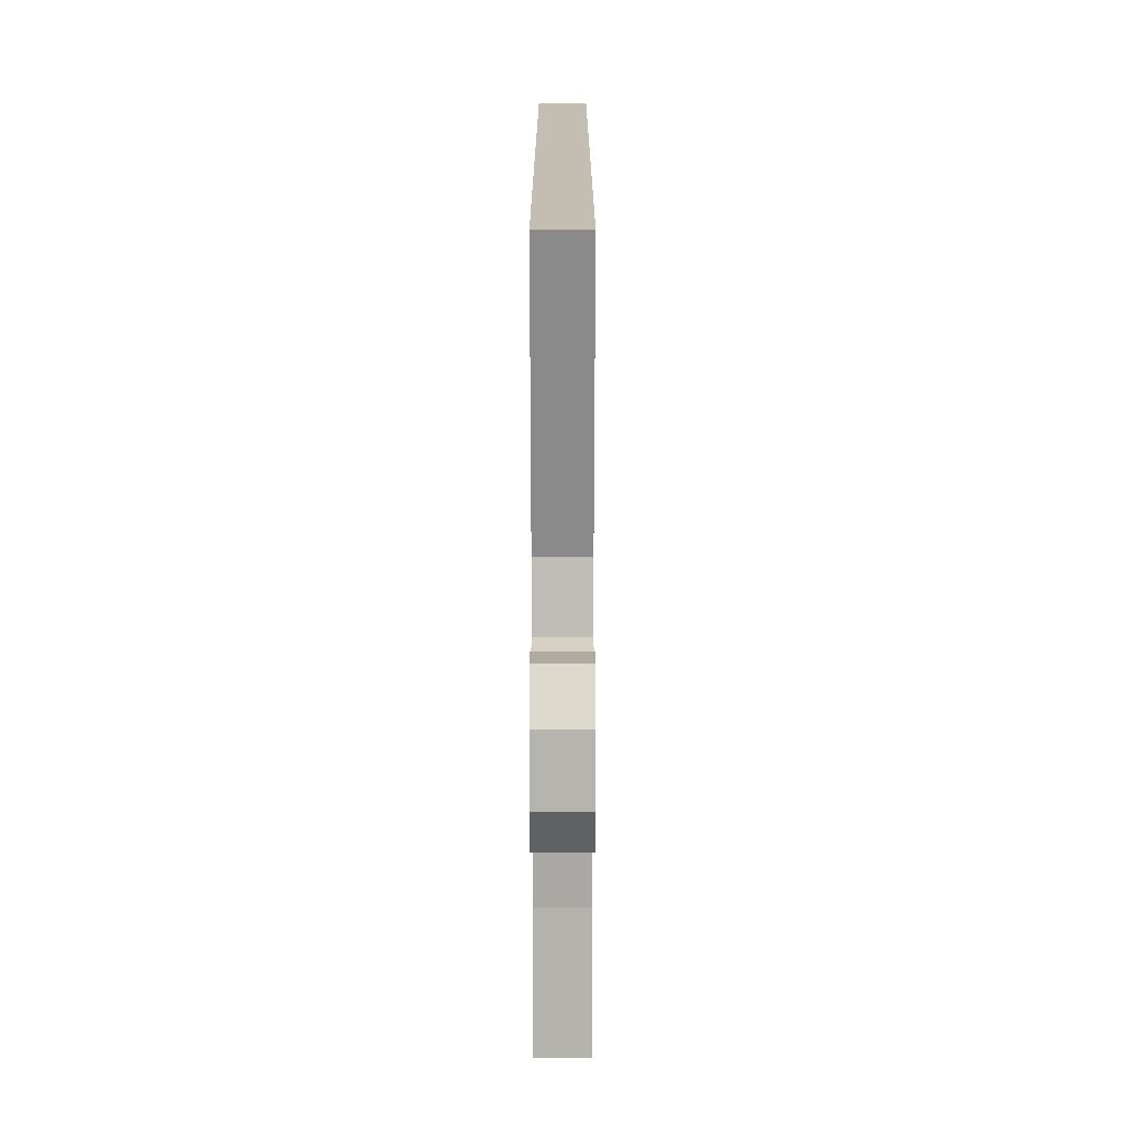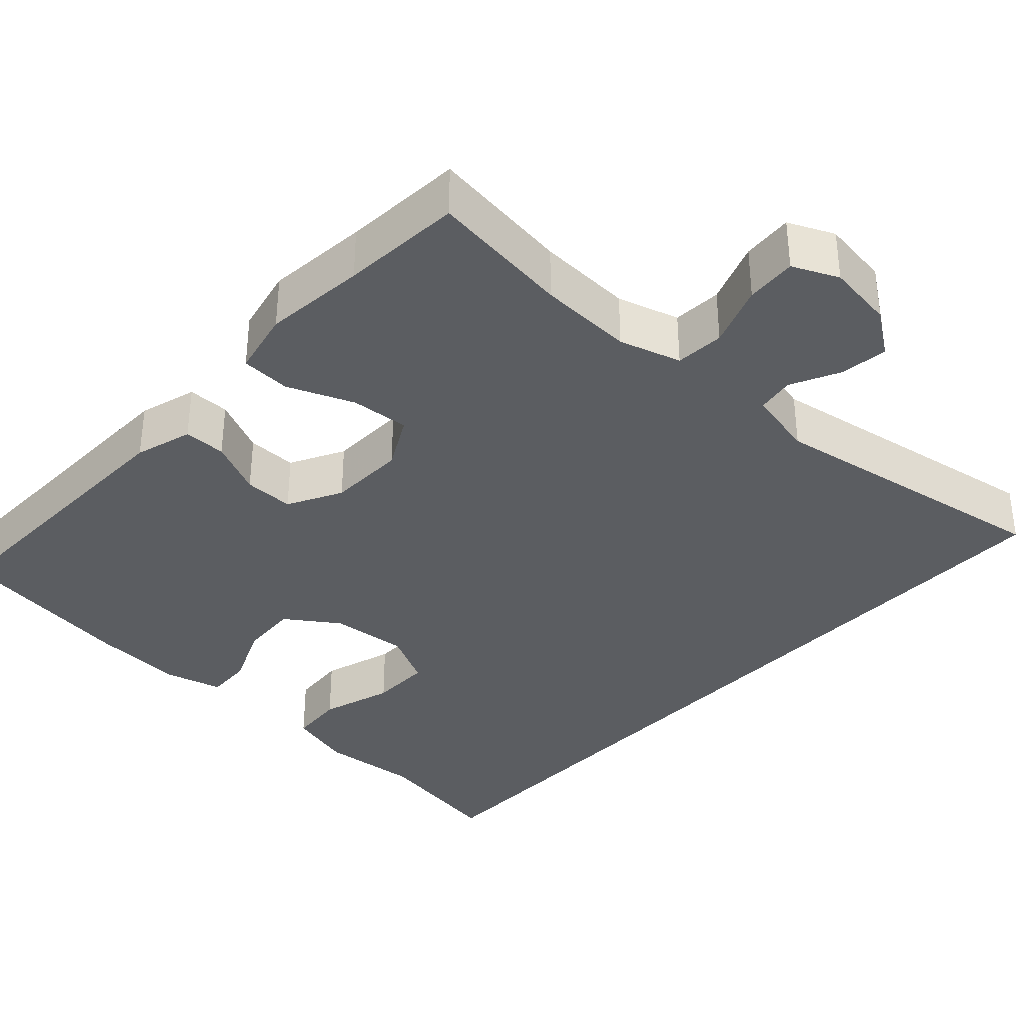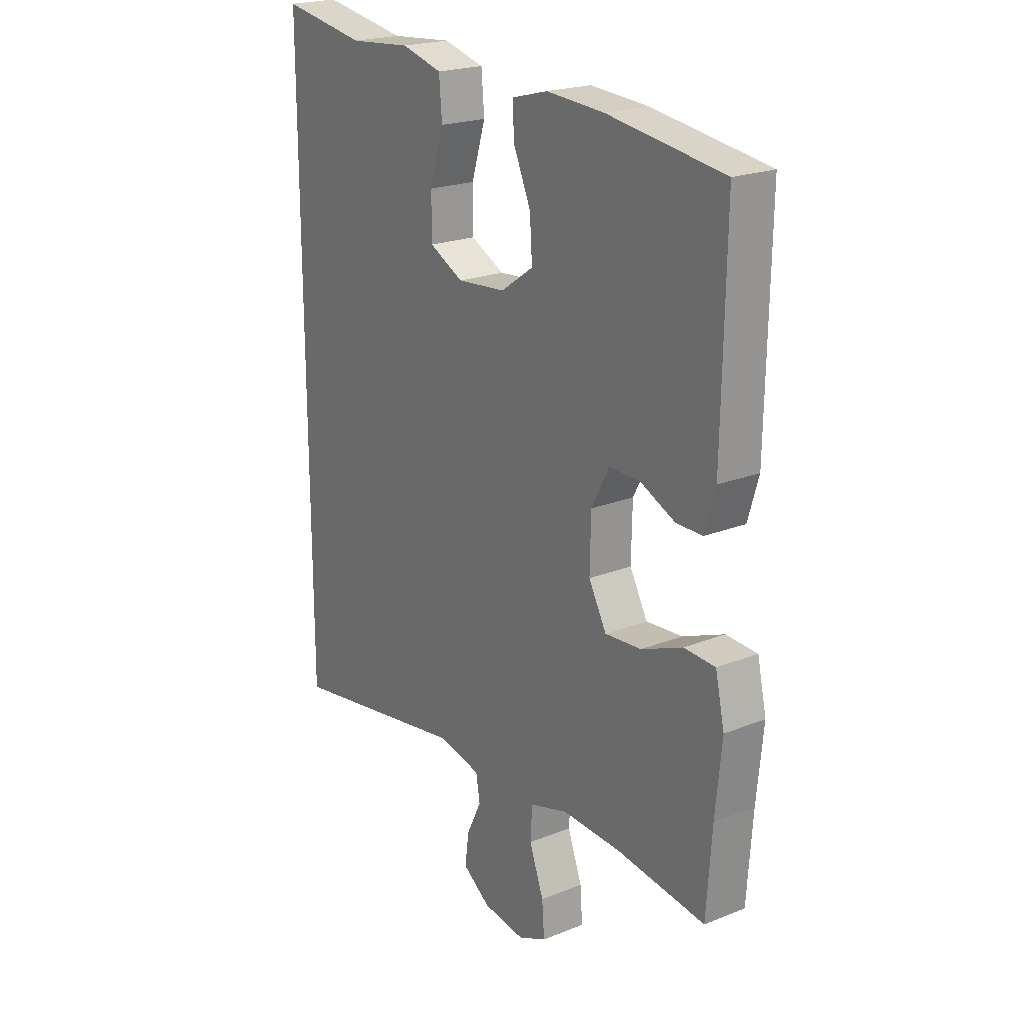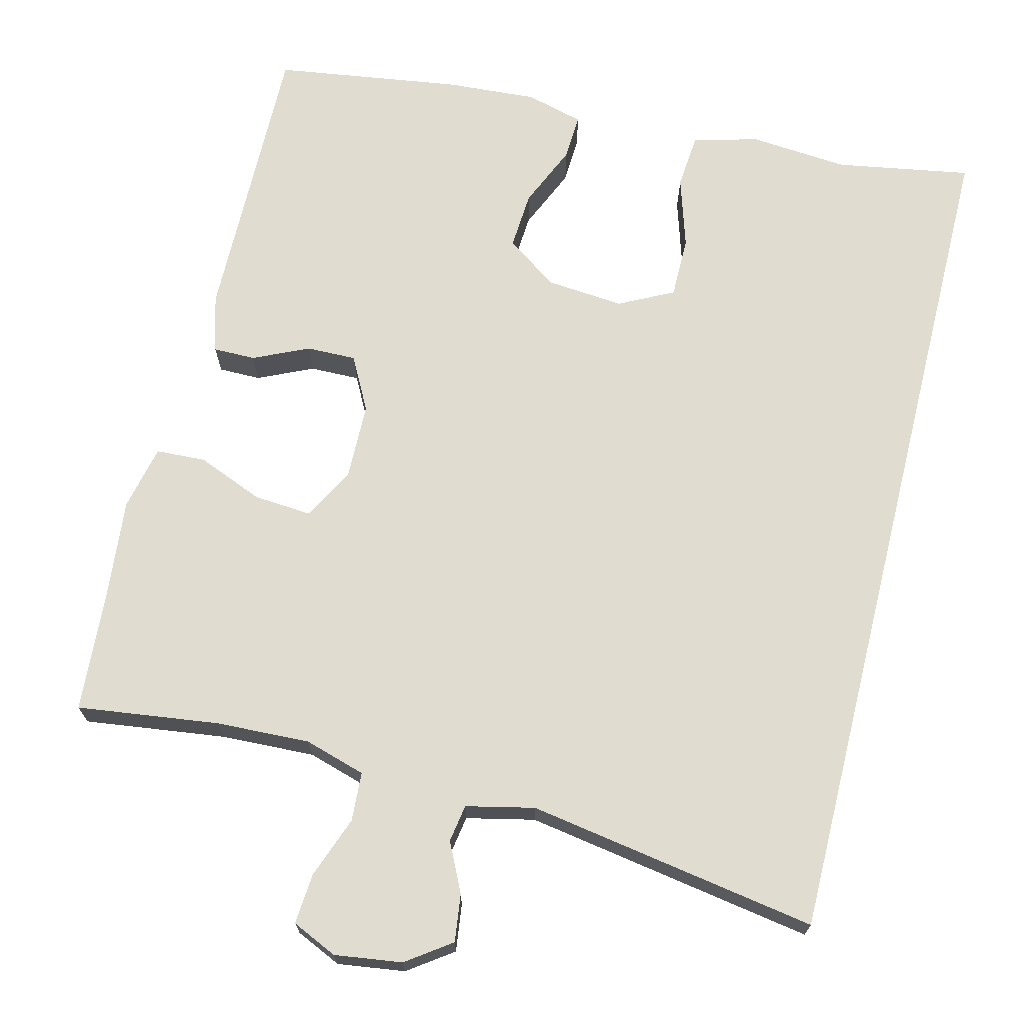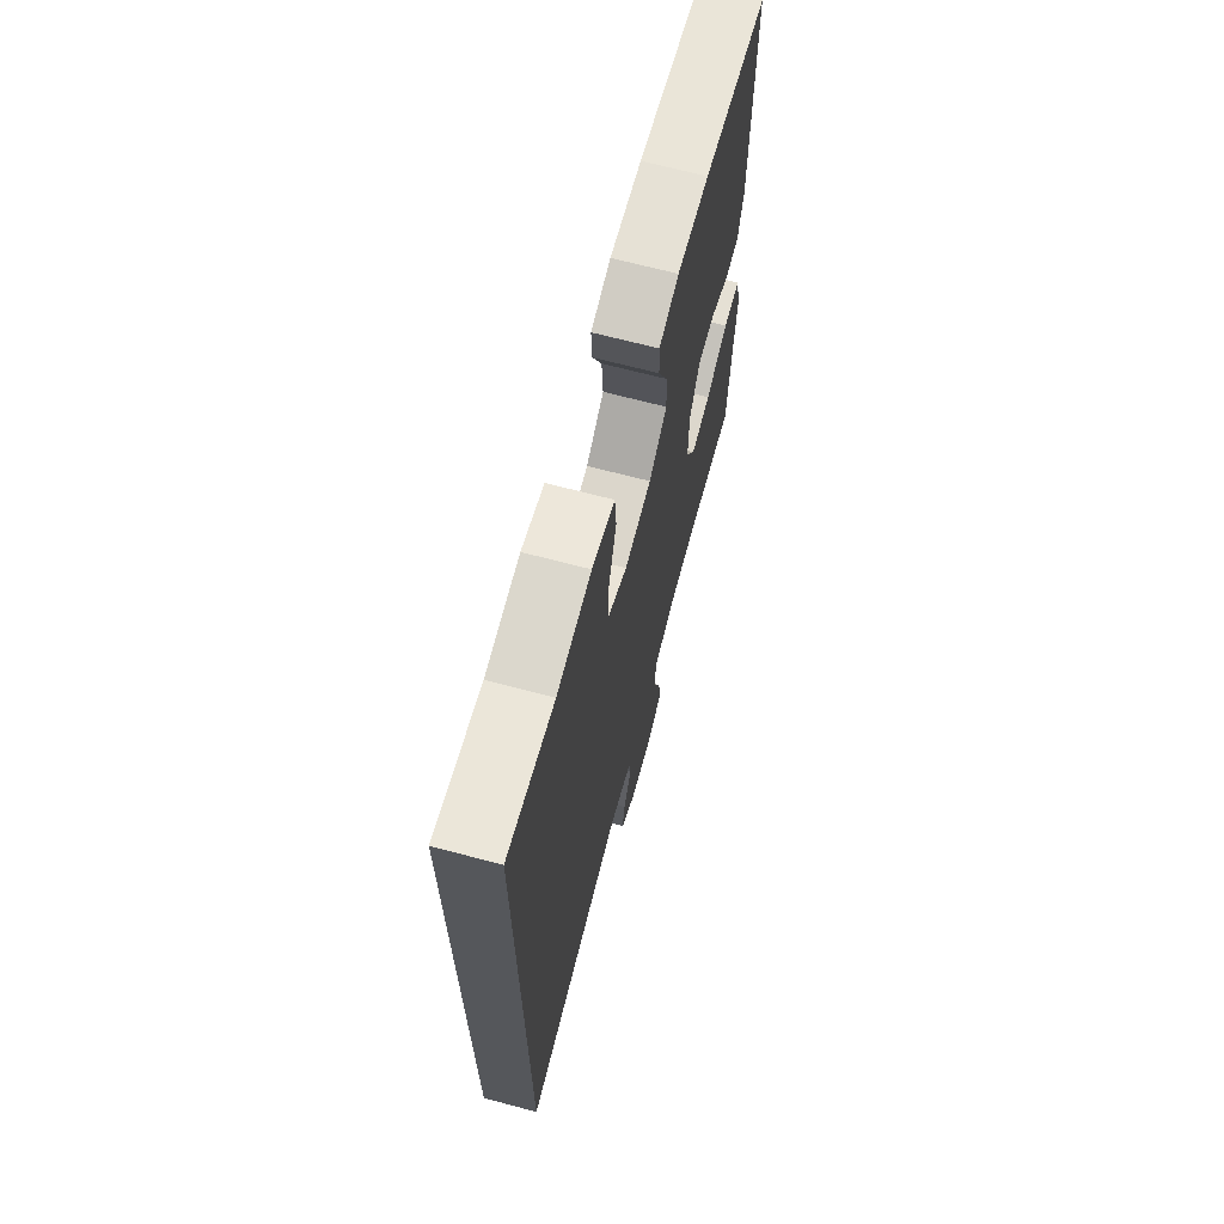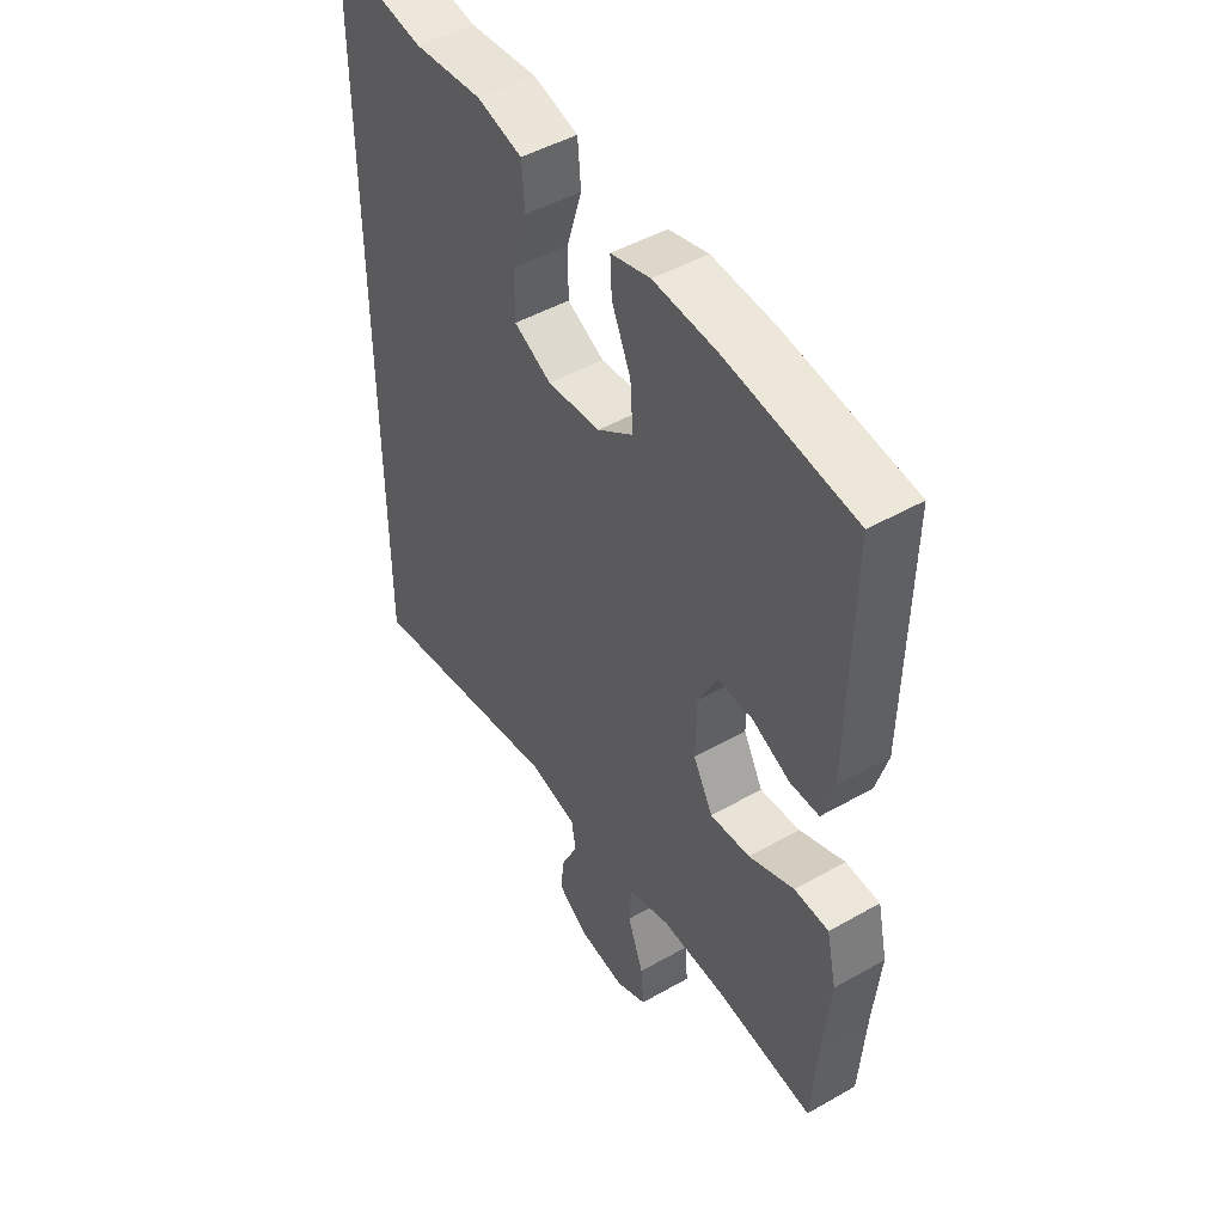
<metadata>
{"format":"obj","ext":"obj","renderer":"f3d","projection":"perspective","resolution":1024,"background":"white","views":[{"elev":-72.8,"azim":-90.0,"up":"+Z"},{"elev":-35.6,"azim":137.2,"up":"+Y"},{"elev":21.4,"azim":54.7,"up":"+Z"},{"elev":69.7,"azim":-166.0,"up":"+Y"},{"elev":68.3,"azim":-75.2,"up":"+Z"},{"elev":47.4,"azim":57.3,"up":"+Z"}]}
</metadata>
<code>
v -0.5 0.07 -0.548
v -0.5 0.07 0.573
v -0.324 0.07 0.543
v -0.195 0.07 0.554
v -0.11 0.07 0.531
v -0.104 0.07 0.459
v -0.133 0.07 0.365
v -0.133 0.07 0.285
v -0.062 0.07 0.249
v 0.039 0.07 0.258
v 0.107 0.07 0.305
v 0.102 0.07 0.381
v 0.066 0.07 0.463
v 0.063 0.07 0.523
v 0.138 0.07 0.543
v 0.258 0.07 0.535
v 0.5 0.07 0.5
v 0.494 0.07 0.118
v 0.472 0.07 0.043
v 0.417 0.07 0.043
v 0.345 0.07 0.076
v 0.28 0.07 0.077
v 0.243 0.07 0.007
v 0.241 0.07 -0.094
v 0.278 0.07 -0.162
v 0.354 0.07 -0.156
v 0.44 0.07 -0.121
v 0.505 0.07 -0.124
v 0.524 0.07 -0.209
v 0.511 0.07 -0.342
v 0.5 0.07 -0.5
v 0.315 0.07 -0.476
v 0.192 0.07 -0.471
v 0.112 0.07 -0.495
v 0.108 0.07 -0.559
v 0.138 0.07 -0.64
v 0.143 0.07 -0.706
v 0.084 0.07 -0.733
v -0.004 0.07 -0.721
v -0.062 0.07 -0.68
v -0.054 0.07 -0.618
v -0.023 0.07 -0.554
v -0.031 0.07 -0.505
v -0.12 0.07 -0.485
v -0.5 0 -0.548
v -0.5 0 0.573
v -0.324 0 0.543
v -0.195 0 0.554
v -0.11 0 0.531
v -0.104 0 0.459
v -0.133 0 0.365
v -0.133 0 0.285
v -0.062 0 0.249
v 0.039 0 0.258
v 0.107 0 0.305
v 0.102 0 0.381
v 0.066 0 0.463
v 0.063 0 0.523
v 0.138 0 0.543
v 0.258 0 0.535
v 0.5 0 0.5
v 0.494 0 0.118
v 0.472 0 0.043
v 0.417 0 0.043
v 0.345 0 0.076
v 0.28 0 0.077
v 0.243 0 0.007
v 0.241 0 -0.094
v 0.278 0 -0.162
v 0.354 0 -0.156
v 0.44 0 -0.121
v 0.505 0 -0.124
v 0.524 0 -0.209
v 0.511 0 -0.342
v 0.5 0 -0.5
v 0.315 0 -0.476
v 0.192 0 -0.471
v 0.112 0 -0.495
v 0.108 0 -0.559
v 0.138 0 -0.64
v 0.143 0 -0.706
v 0.084 0 -0.733
v -0.004 0 -0.721
v -0.062 0 -0.68
v -0.054 0 -0.618
v -0.023 0 -0.554
v -0.031 0 -0.505
v -0.12 0 -0.485
f 39 40 41 42
f 37 38 39 42
f 35 36 37 42
f 34 35 42 43
f 33 34 43 44
f 30 31 32
f 30 32 33
f 29 30 33 44
f 26 27 28 29
f 25 26 29 44
f 18 19 20 21
f 18 21 22
f 17 18 22
f 16 17 22 23
f 12 13 14 15
f 11 12 15 16
f 4 5 6 7
f 3 4 7 8
f 2 3 8
f 1 2 8
f 24 25 44 1
f 11 16 23
f 10 11 23 24
f 9 10 24 1
f 1 8 9
f 86 85 84 83
f 86 83 82 81
f 86 81 80 79
f 87 86 79 78
f 88 87 78 77
f 76 75 74
f 77 76 74
f 88 77 74 73
f 73 72 71 70
f 88 73 70 69
f 65 64 63 62
f 66 65 62
f 66 62 61
f 67 66 61 60
f 59 58 57 56
f 60 59 56 55
f 51 50 49 48
f 52 51 48 47
f 52 47 46
f 52 46 45
f 45 88 69 68
f 67 60 55
f 68 67 55 54
f 45 68 54 53
f 53 52 45
f 1 45 46 2
f 2 46 47 3
f 3 47 48 4
f 4 48 49 5
f 5 49 50 6
f 6 50 51 7
f 7 51 52 8
f 8 52 53 9
f 9 53 54 10
f 10 54 55 11
f 11 55 56 12
f 12 56 57 13
f 13 57 58 14
f 14 58 59 15
f 15 59 60 16
f 16 60 61 17
f 17 61 62 18
f 18 62 63 19
f 19 63 64 20
f 20 64 65 21
f 21 65 66 22
f 22 66 67 23
f 23 67 68 24
f 24 68 69 25
f 25 69 70 26
f 26 70 71 27
f 27 71 72 28
f 28 72 73 29
f 29 73 74 30
f 30 74 75 31
f 31 75 76 32
f 32 76 77 33
f 33 77 78 34
f 34 78 79 35
f 35 79 80 36
f 36 80 81 37
f 37 81 82 38
f 38 82 83 39
f 39 83 84 40
f 40 84 85 41
f 41 85 86 42
f 42 86 87 43
f 43 87 88 44
f 44 88 45 1

</code>
